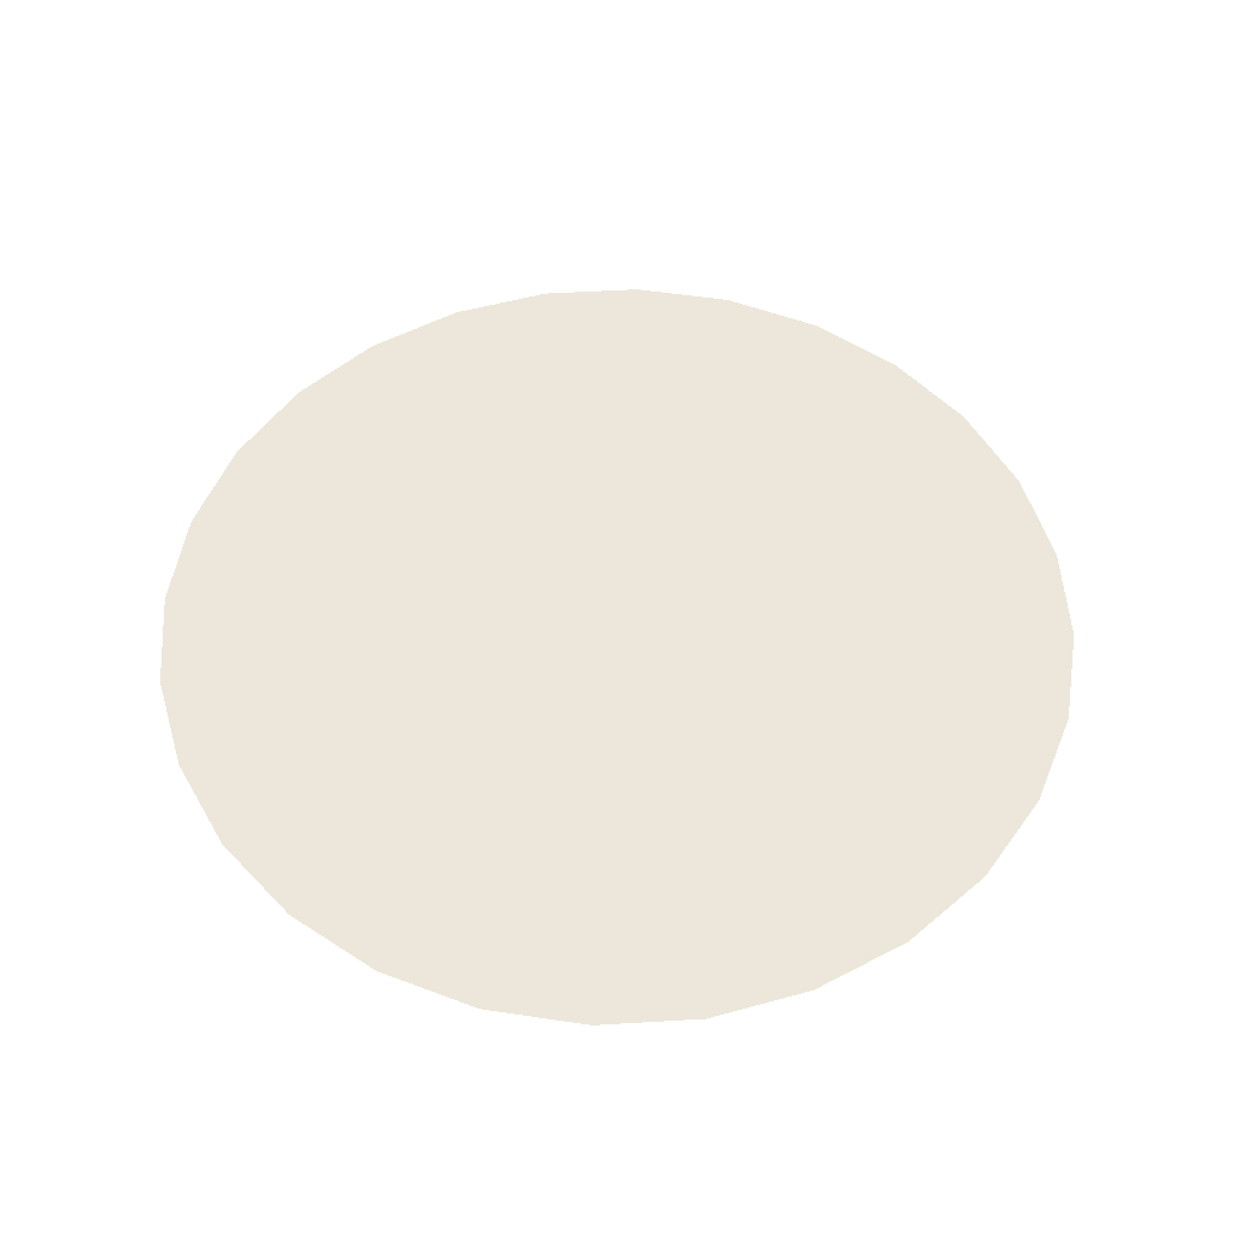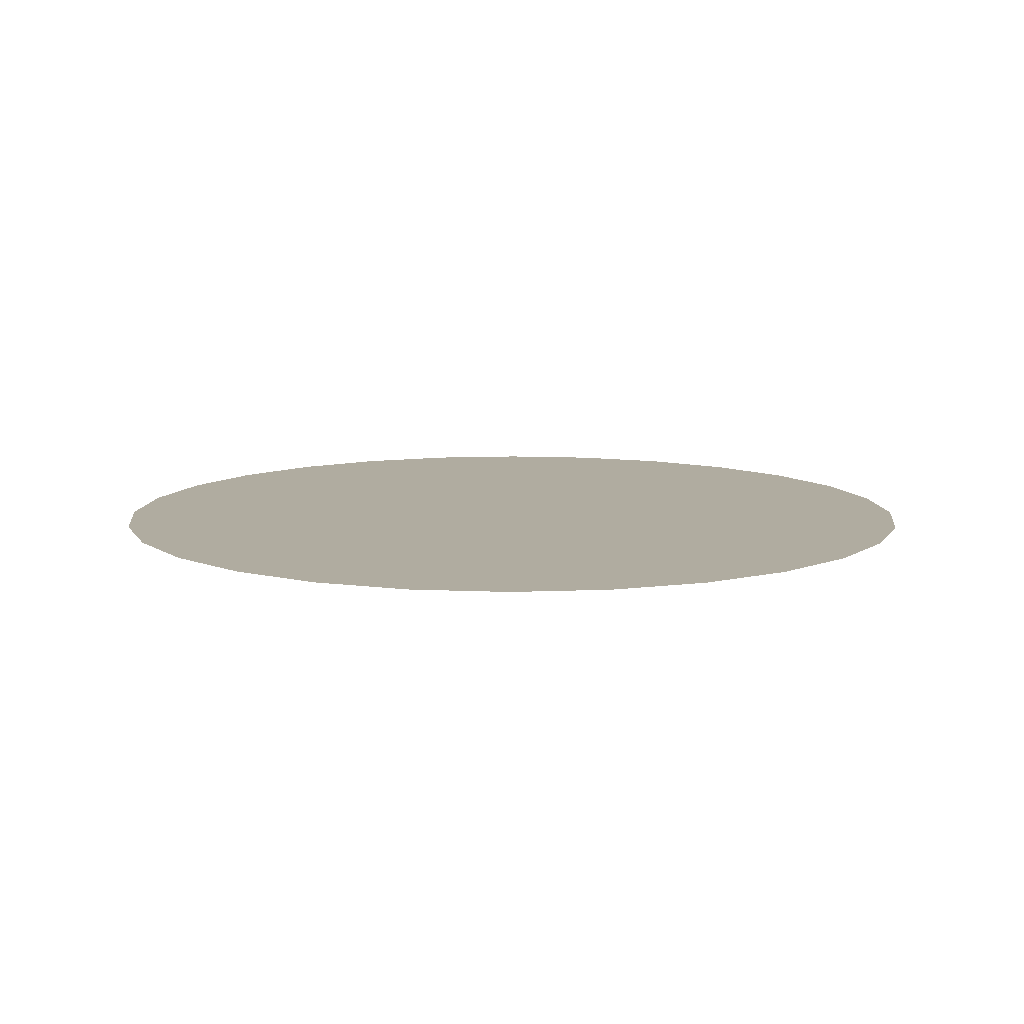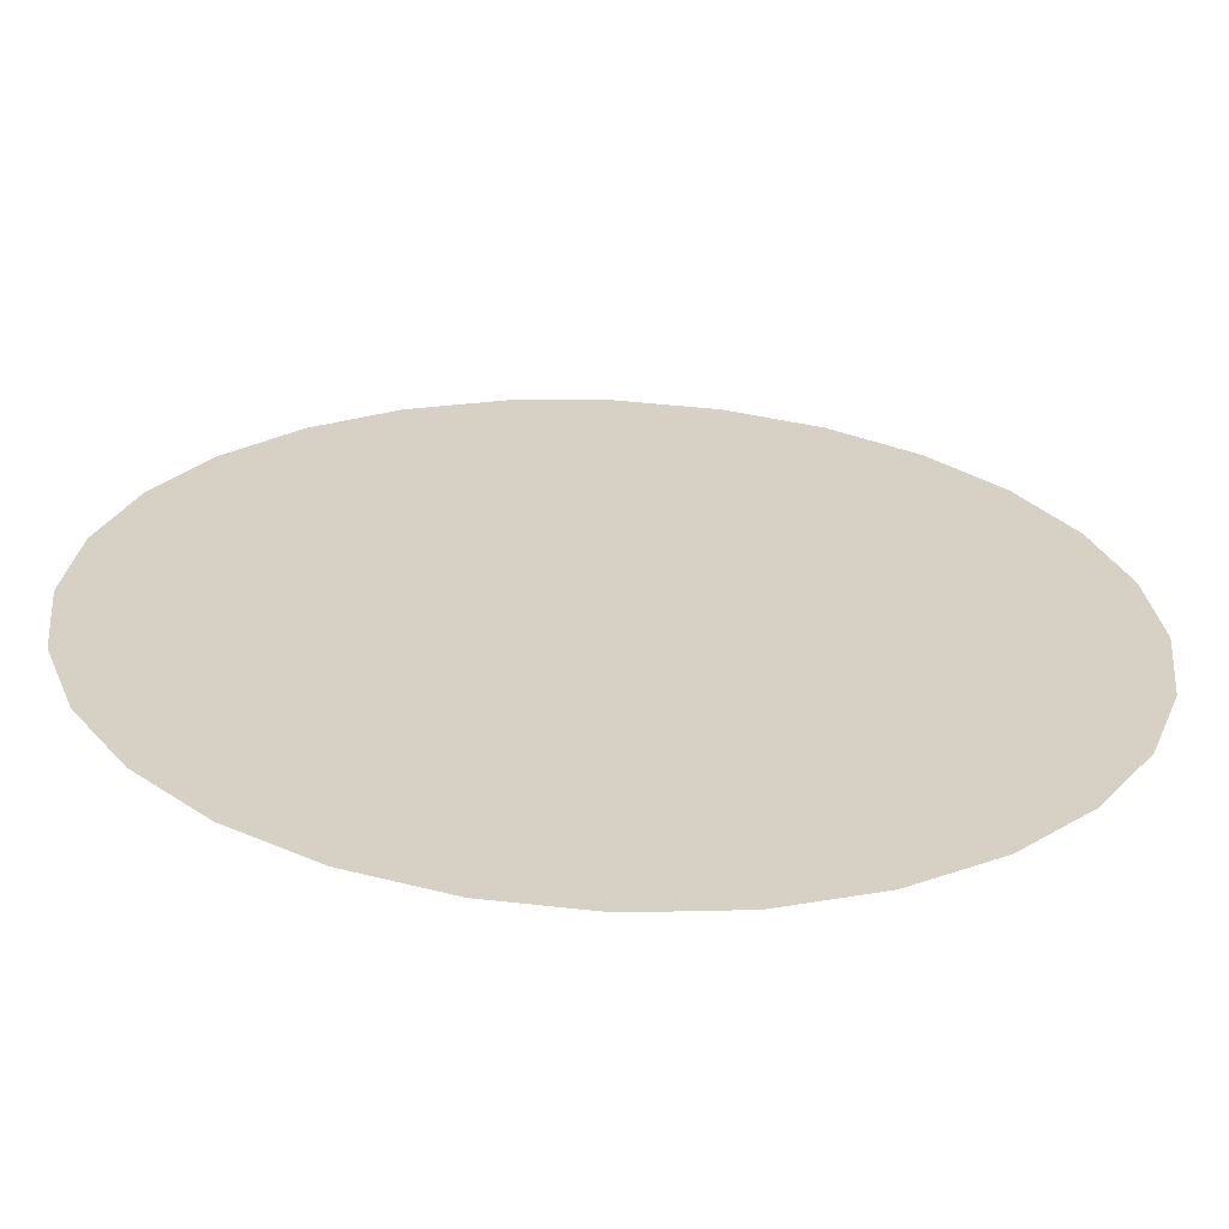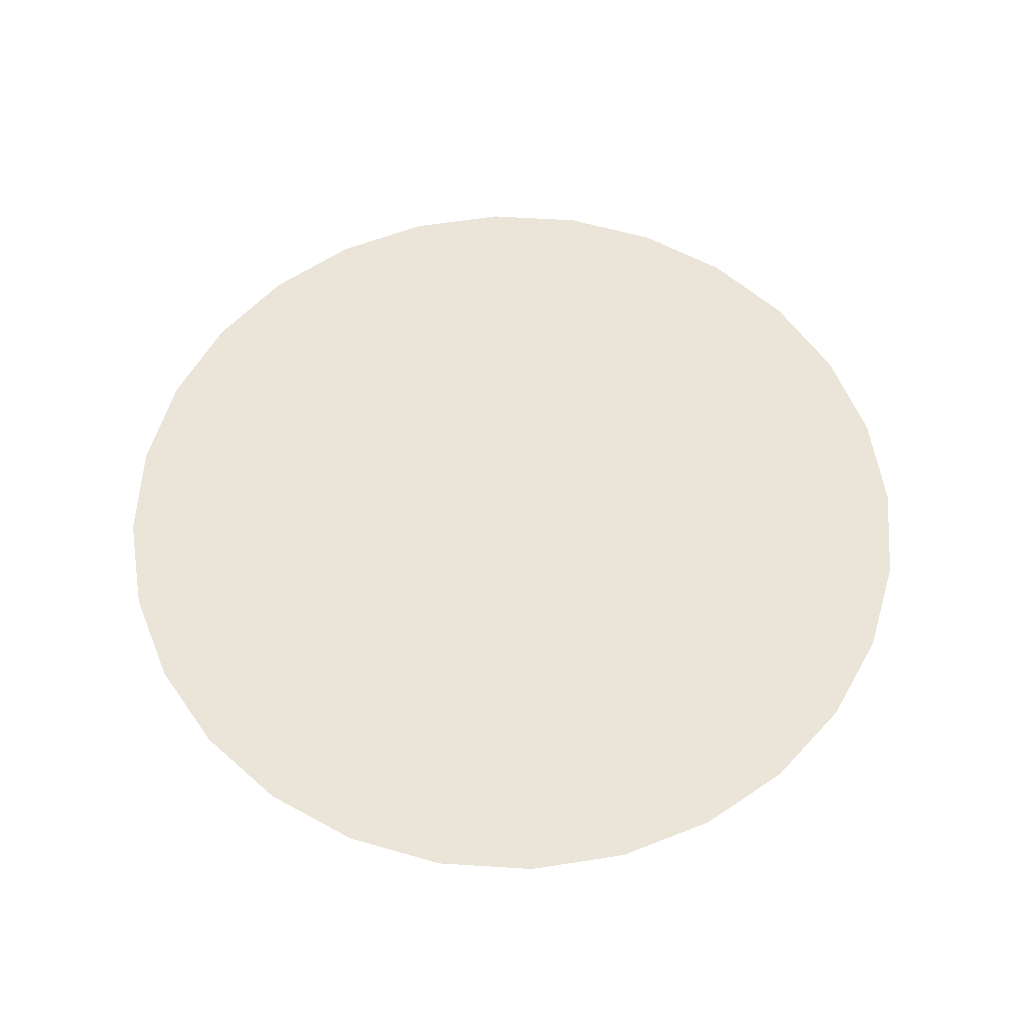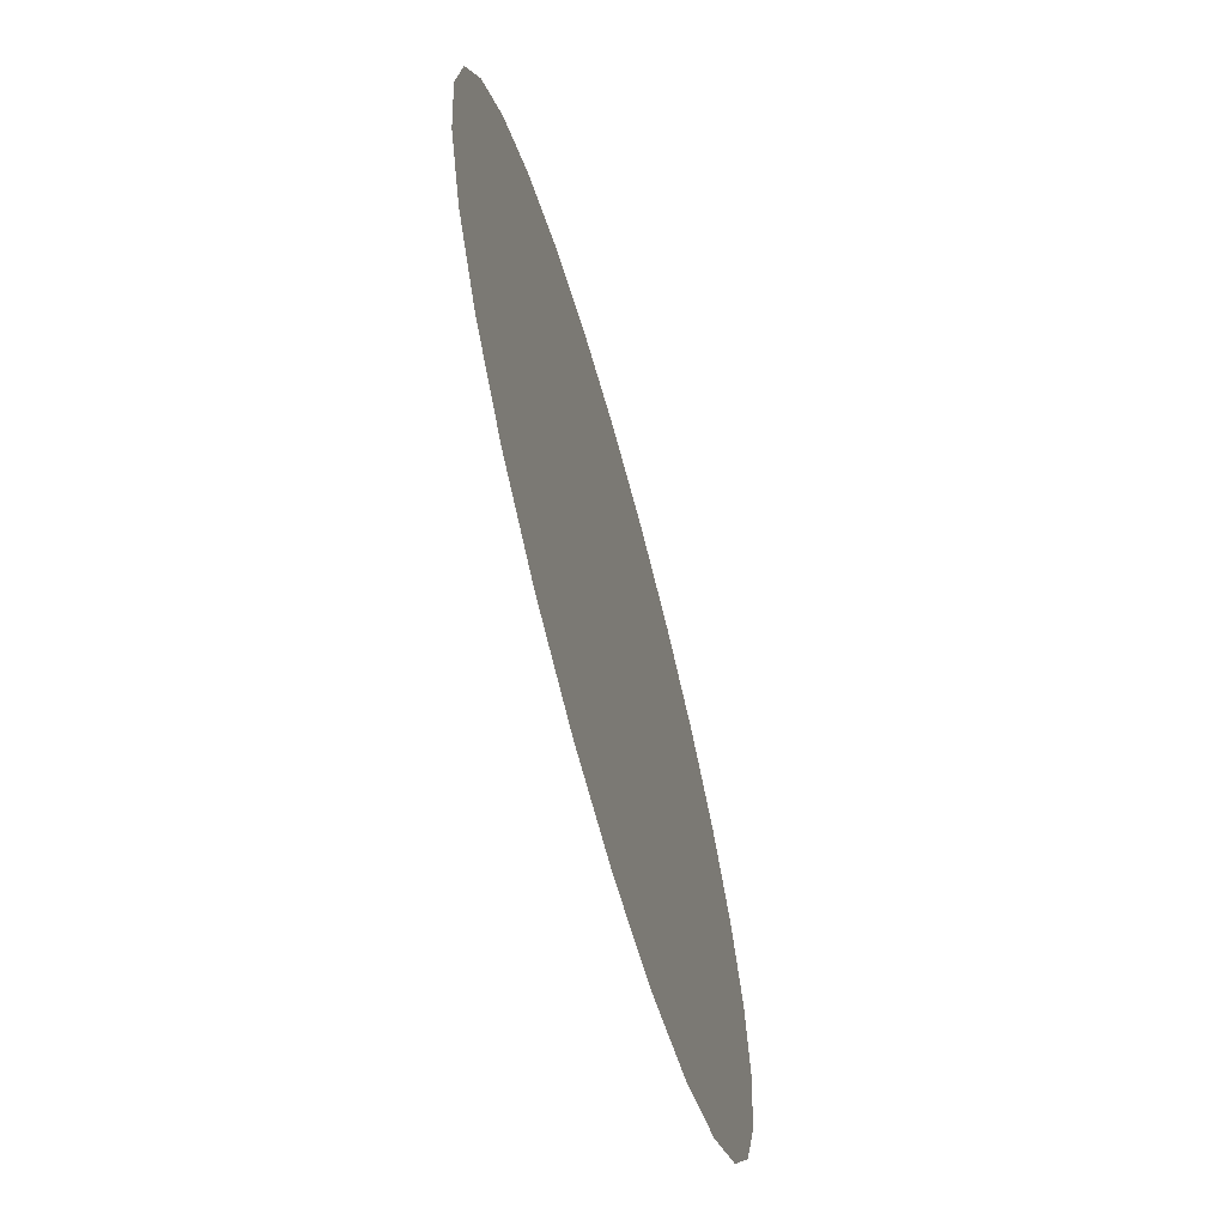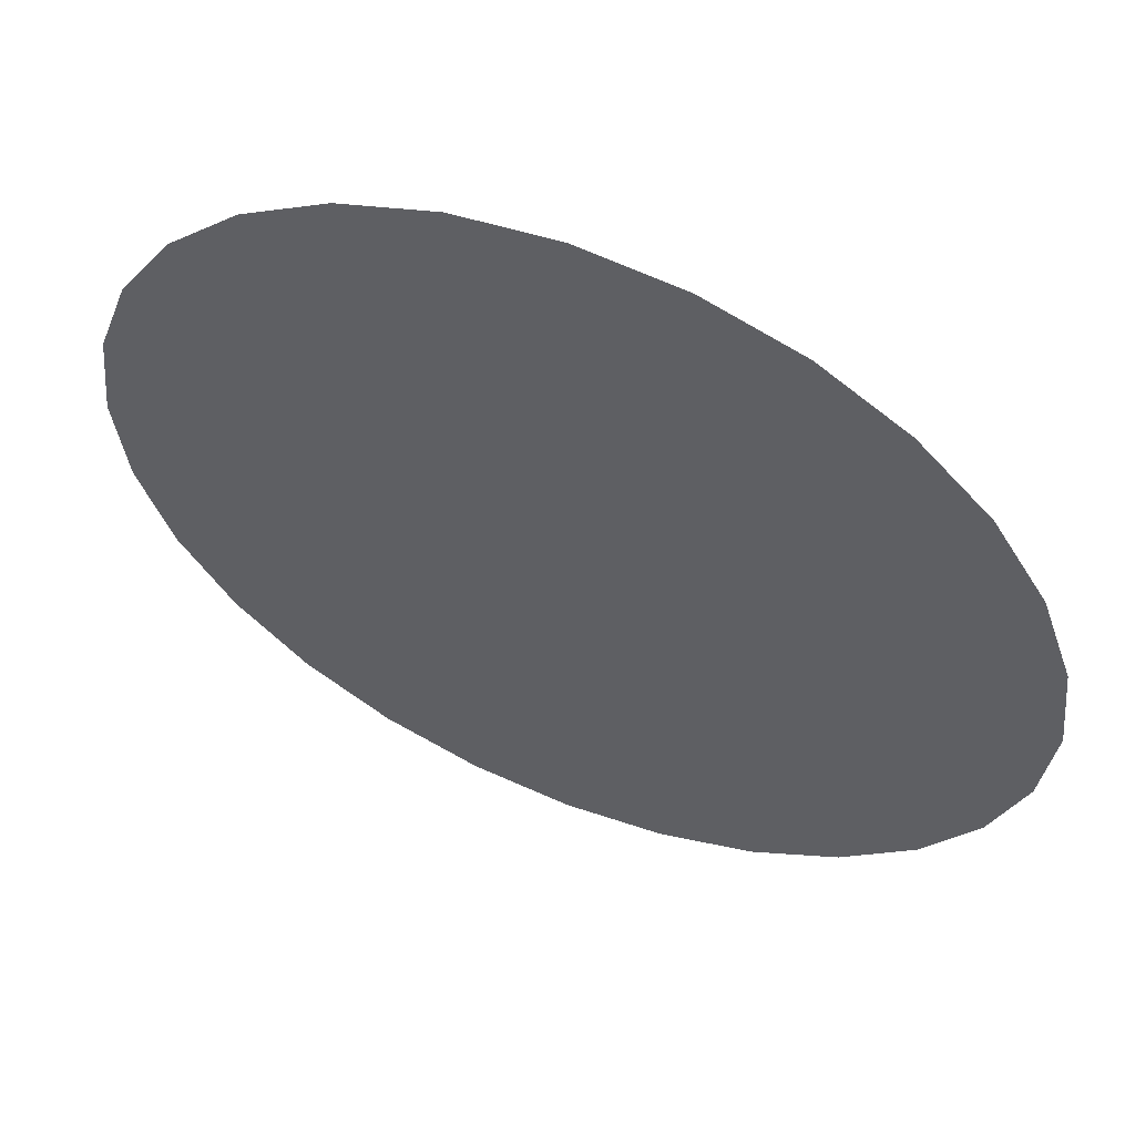
<metadata>
{"format":"obj","ext":"obj","renderer":"f3d","projection":"perspective","resolution":1024,"background":"white","views":[{"elev":53.1,"azim":67.1,"up":"+Y"},{"elev":10.0,"azim":0.2,"up":"+Y"},{"elev":-63.5,"azim":-2.7,"up":"+Z"},{"elev":59.0,"azim":138.7,"up":"+Y"},{"elev":-67.0,"azim":105.4,"up":"+Z"},{"elev":57.9,"azim":-157.6,"up":"+Z"}]}
</metadata>
<code>
o Node
v -0 0 -0.008037
v 0.001788 0 -0.007835
v 0.003487 0 -0.007241
v 0.005011 0 -0.006284
v 0.006284 0 -0.005011
v 0.007241 0 -0.003487
v 0.007835 0 -0.001788
v 0.008037 0 0
v 0.007835 0 0.001788
v 0.007241 0 0.003487
v 0.006284 0 0.005011
v 0.005011 0 0.006284
v 0.003487 0 0.007241
v 0.001788 0 0.007835
v -0 0 0.008037
v -0.001788 0 0.007835
v -0.003487 0 0.007241
v -0.005011 0 0.006284
v -0.006284 0 0.005011
v -0.007241 0 0.003487
v -0.007835 0 0.001788
v -0.008037 0 -0
v -0.007835 0 -0.001788
v -0.007241 0 -0.003487
v -0.006284 0 -0.005011
v -0.005011 0 -0.006284
v -0.003487 0 -0.007241
v -0.001788 0 -0.007835
f 8 16 24
f 28 1 2
f 2 3 4
f 4 5 6
f 6 7 8
f 8 9 10
f 10 11 12
f 12 13 14
f 14 15 16
f 16 17 18
f 18 19 20
f 20 21 22
f 22 23 24
f 24 25 26
f 26 27 28
f 28 2 4
f 4 6 8
f 8 10 12
f 12 14 16
f 16 18 20
f 20 22 24
f 24 26 28
f 28 4 8
f 8 12 16
f 16 20 24
f 24 28 8

</code>
